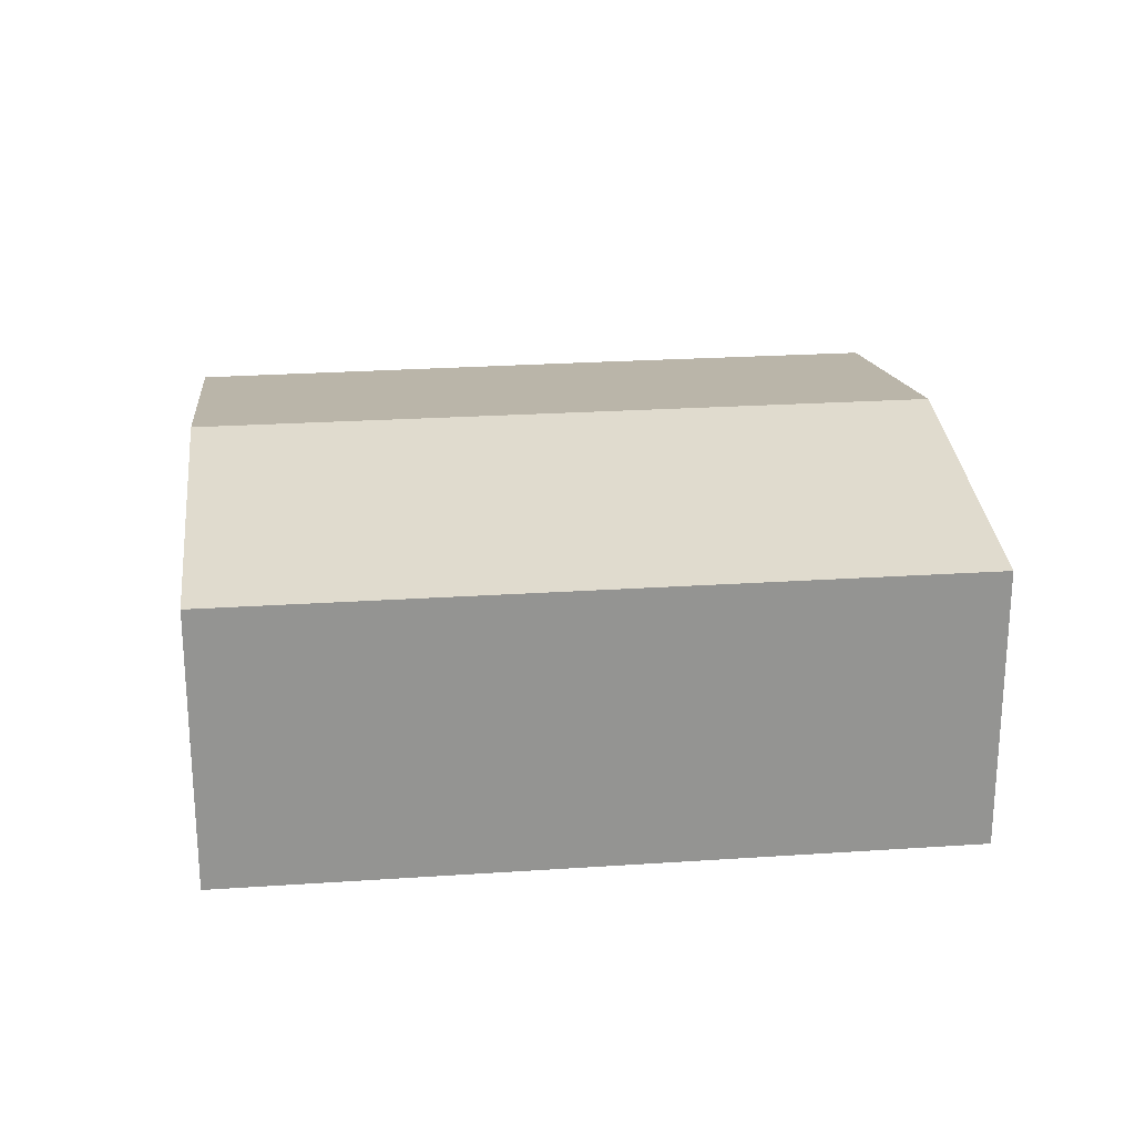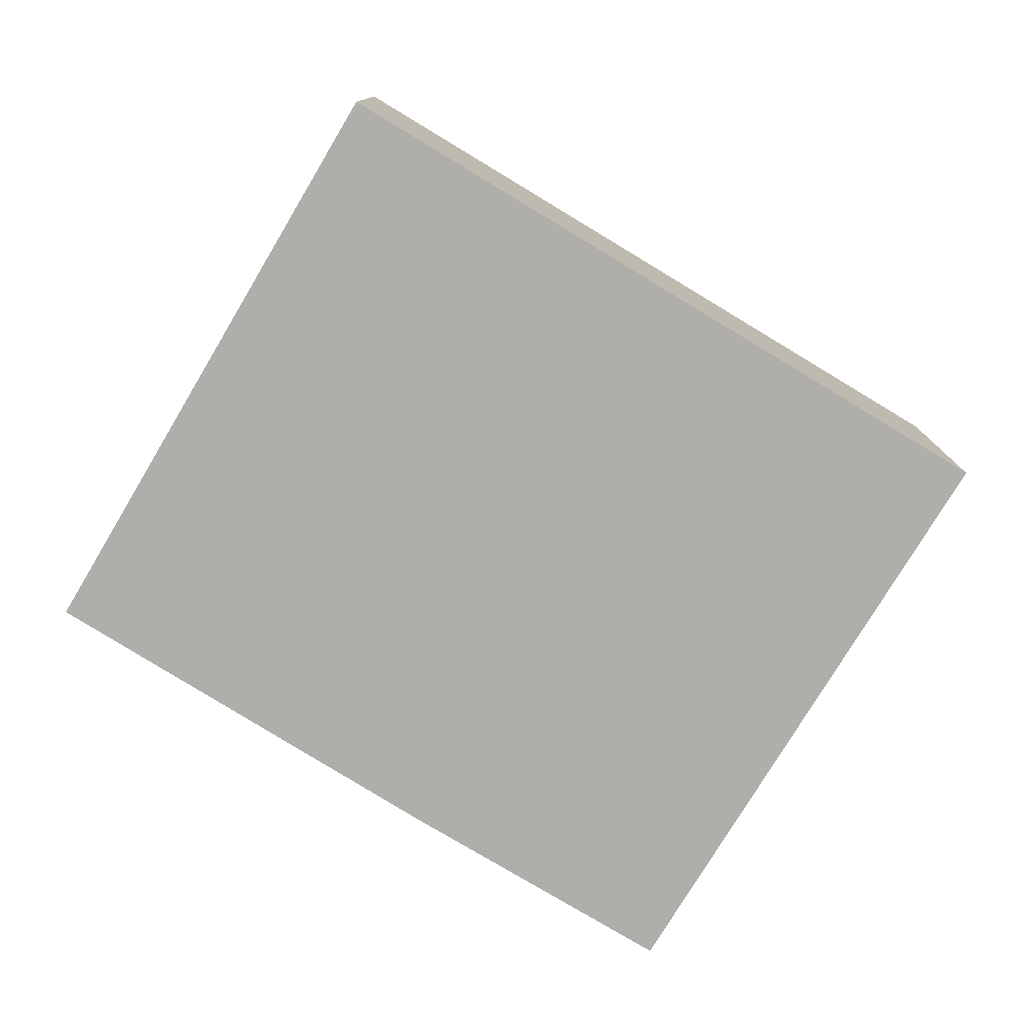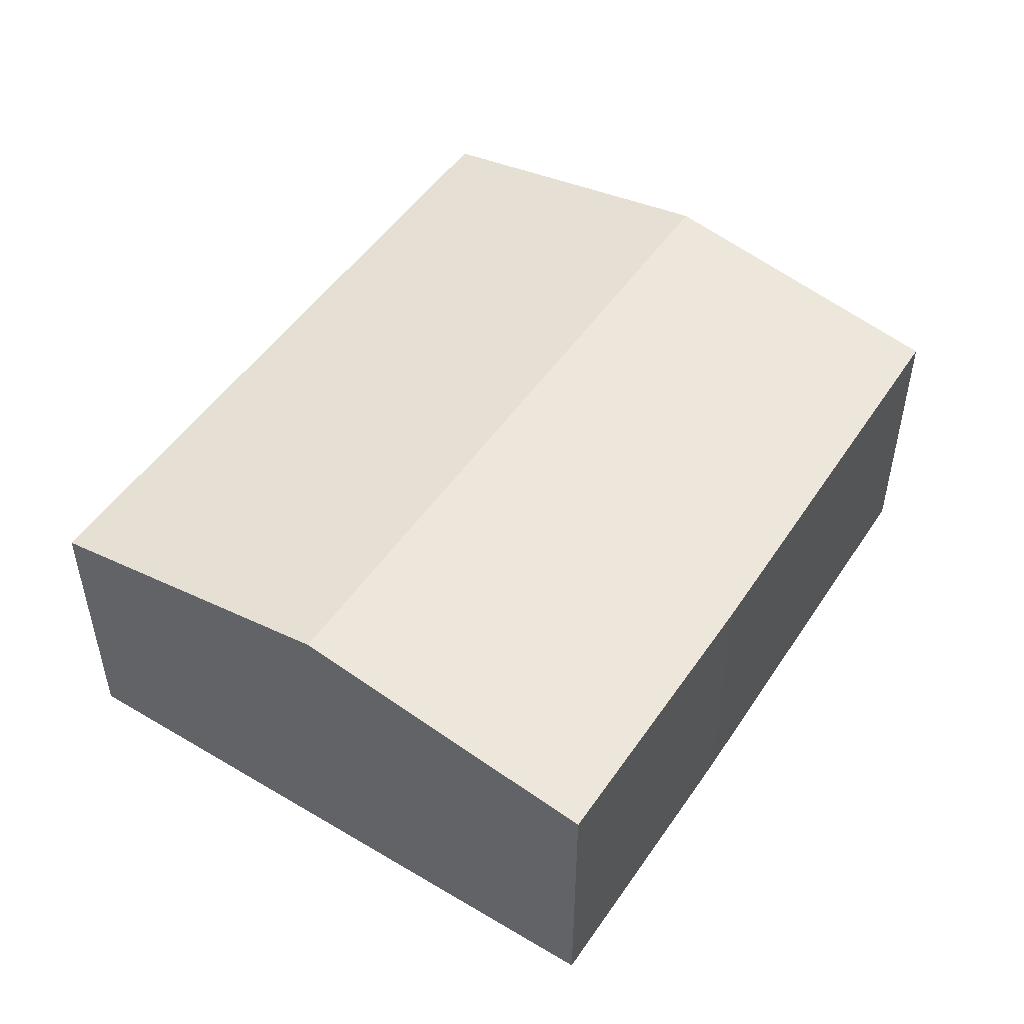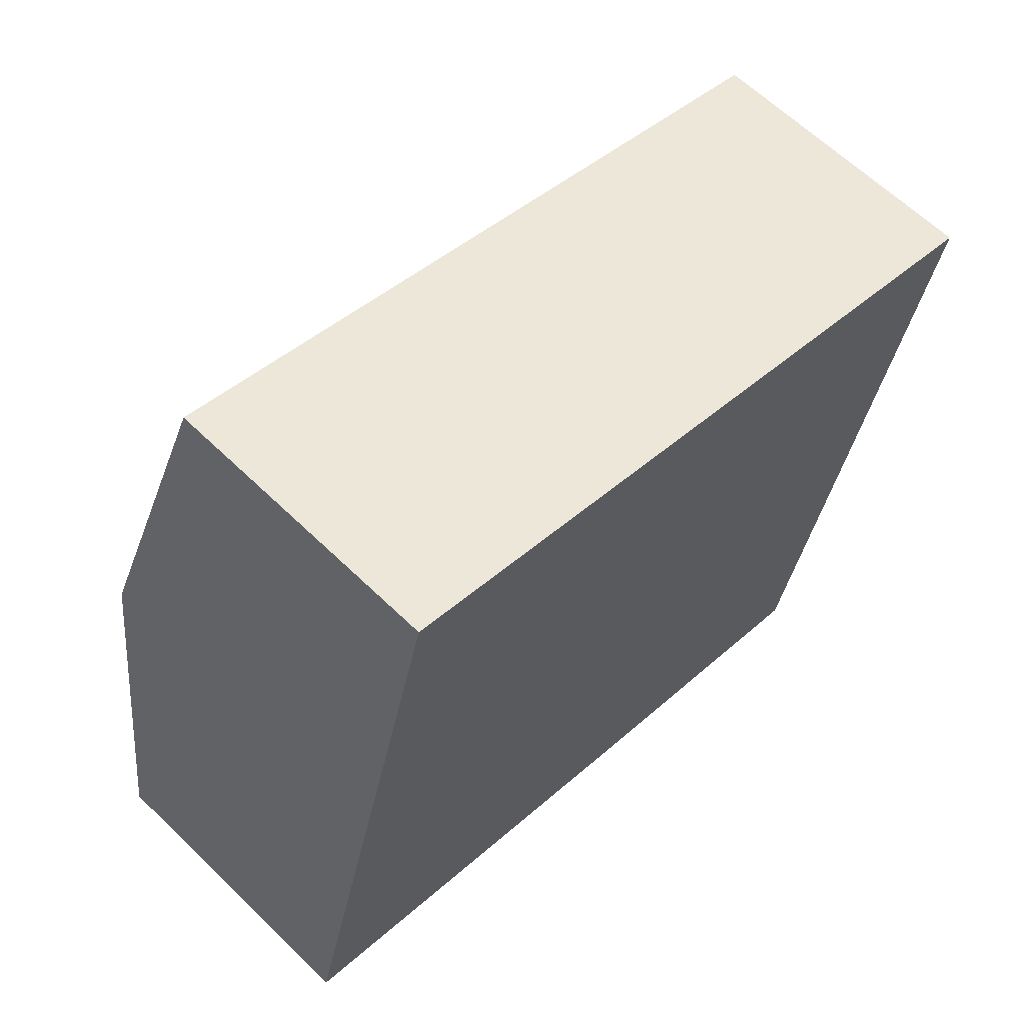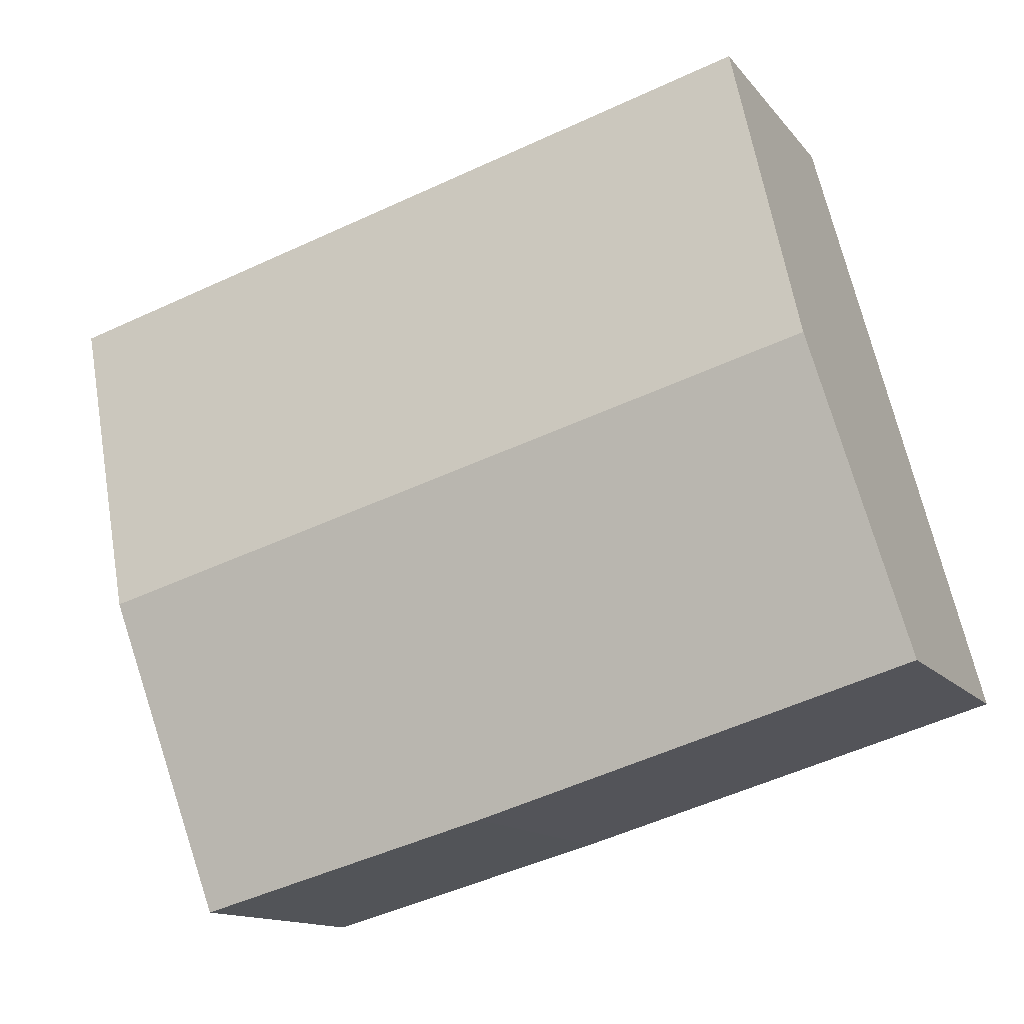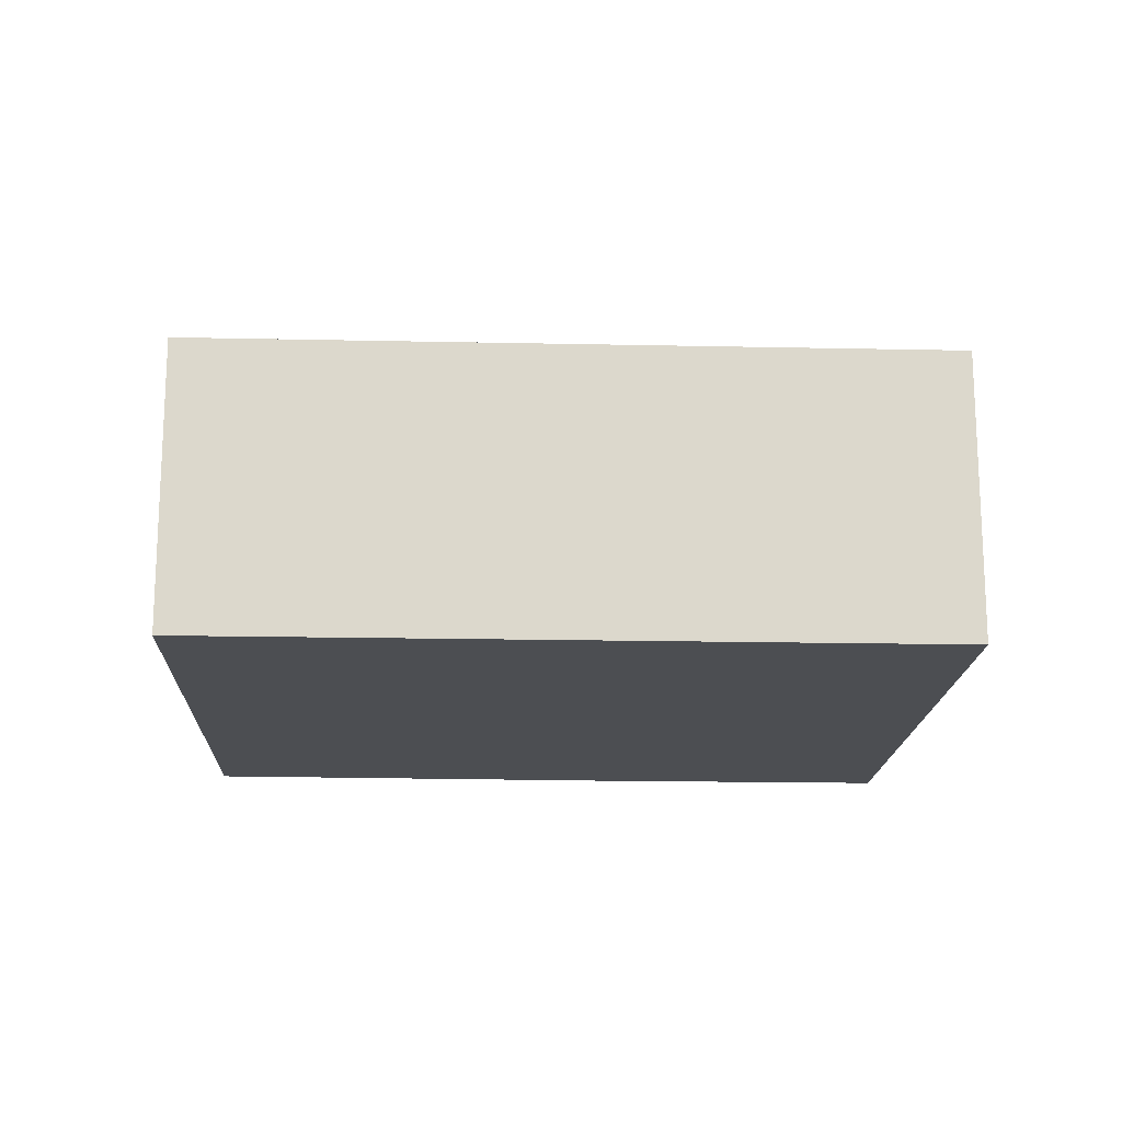
<metadata>
{"format":"obj","ext":"obj","renderer":"f3d","projection":"perspective","resolution":1024,"background":"white","views":[{"elev":23.5,"azim":8.8,"up":"+Y"},{"elev":-77.7,"azim":-15.8,"up":"+Y"},{"elev":50.3,"azim":138.4,"up":"+Y"},{"elev":62.7,"azim":-45.5,"up":"+Z"},{"elev":-13.2,"azim":-156.6,"up":"+Z"},{"elev":-16.8,"azim":12.8,"up":"+Y"}]}
</metadata>
<code>
v  8.575 2.762 3.965
v  0.776 3.288 2.903
v  1.572 2.762 5.879
v  7.763 3.288 0.993
v  4.133 2.762 -1.206
v  6.952 2.762 -1.976
v  0 2.775 1.699e-16
v  6.952 1.21e-16 -1.976
v  4.133 7.385e-17 -1.206
v  0 0 0
v  0.776 -1.778e-16 2.903
v  1.572 -3.6e-16 5.879
v  8.575 -2.428e-16 3.965
v  7.763 -6.08e-17 0.993
g defaultobject
f 1 2 3
f 2 1 4
f 5 4 6
f 4 5 2
f 2 5 7
f 8 5 6
f 5 8 9
f 5 9 7
f 7 9 10
f 10 2 7
f 2 10 3
f 3 10 11
f 3 11 12
f 12 1 3
f 1 12 13
f 4 8 6
f 8 4 1
f 8 1 14
f 14 1 13
f 9 11 10
f 11 9 12
f 12 9 8
f 12 8 14
f 12 14 13

</code>
